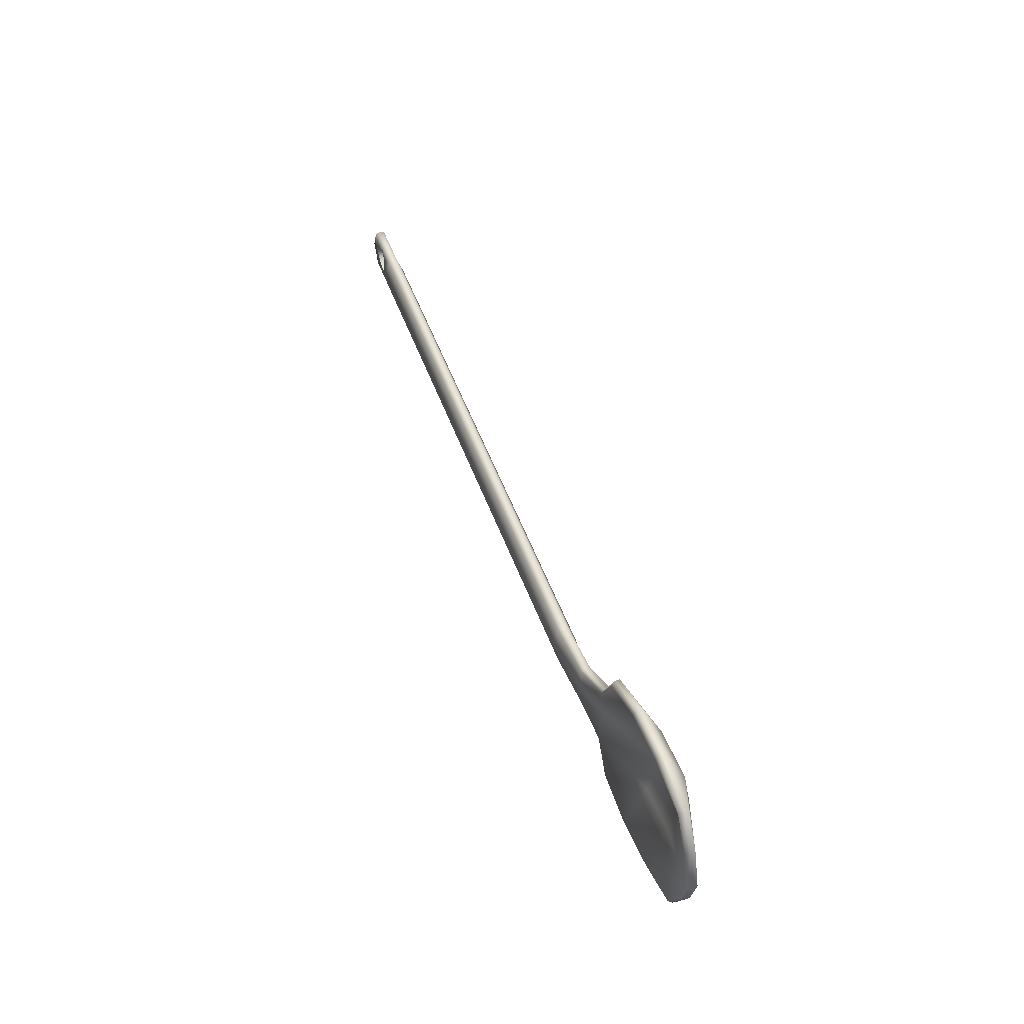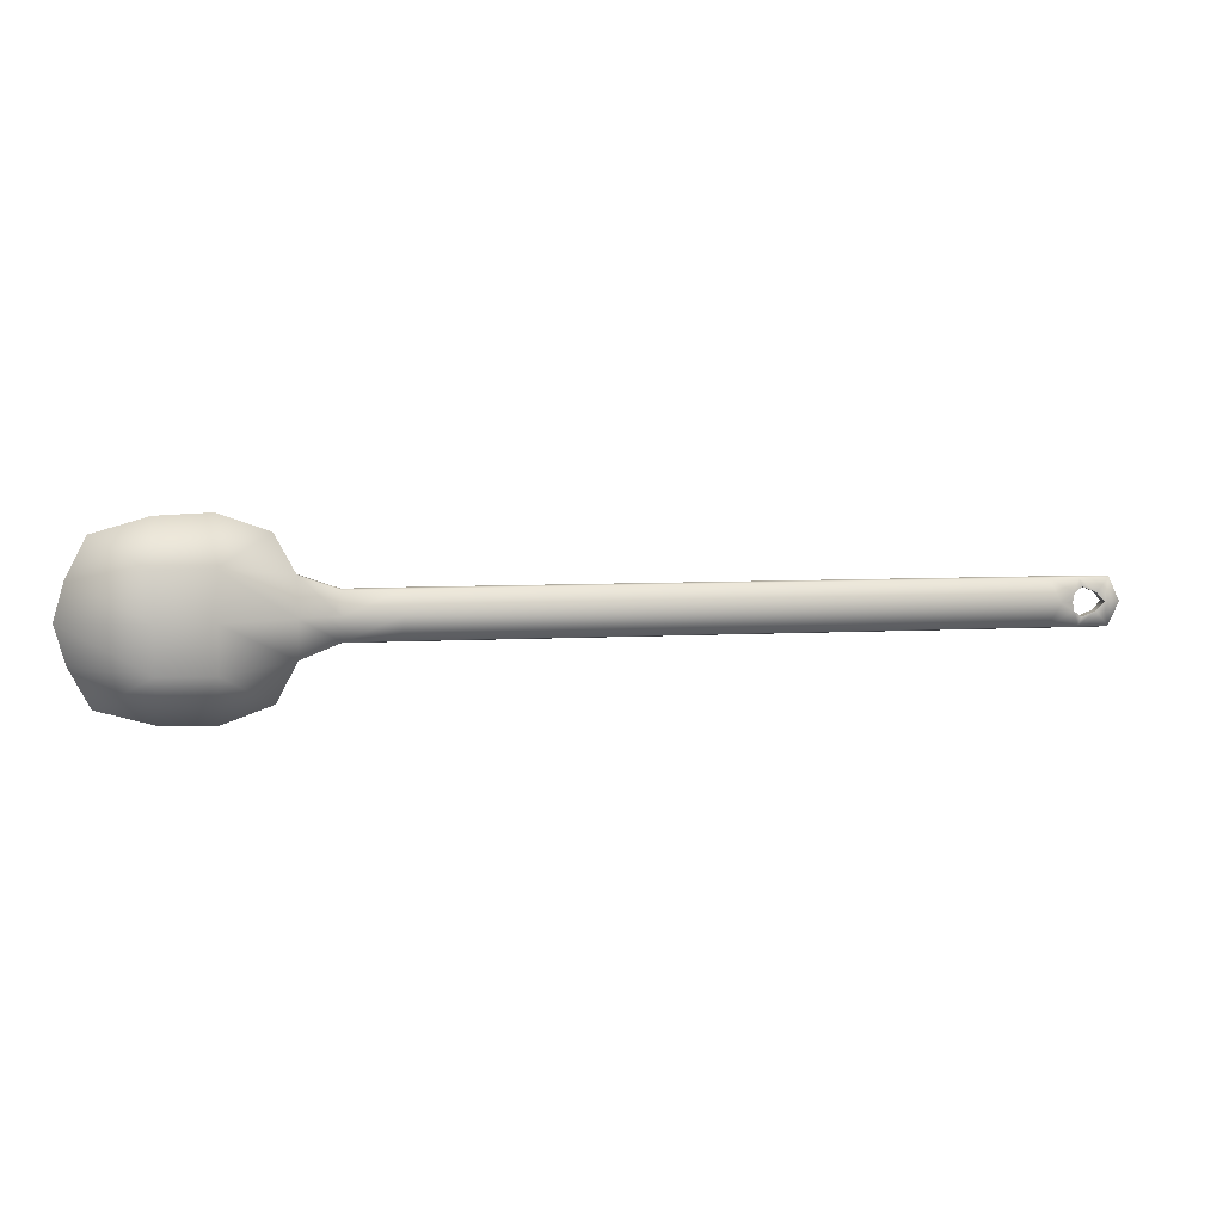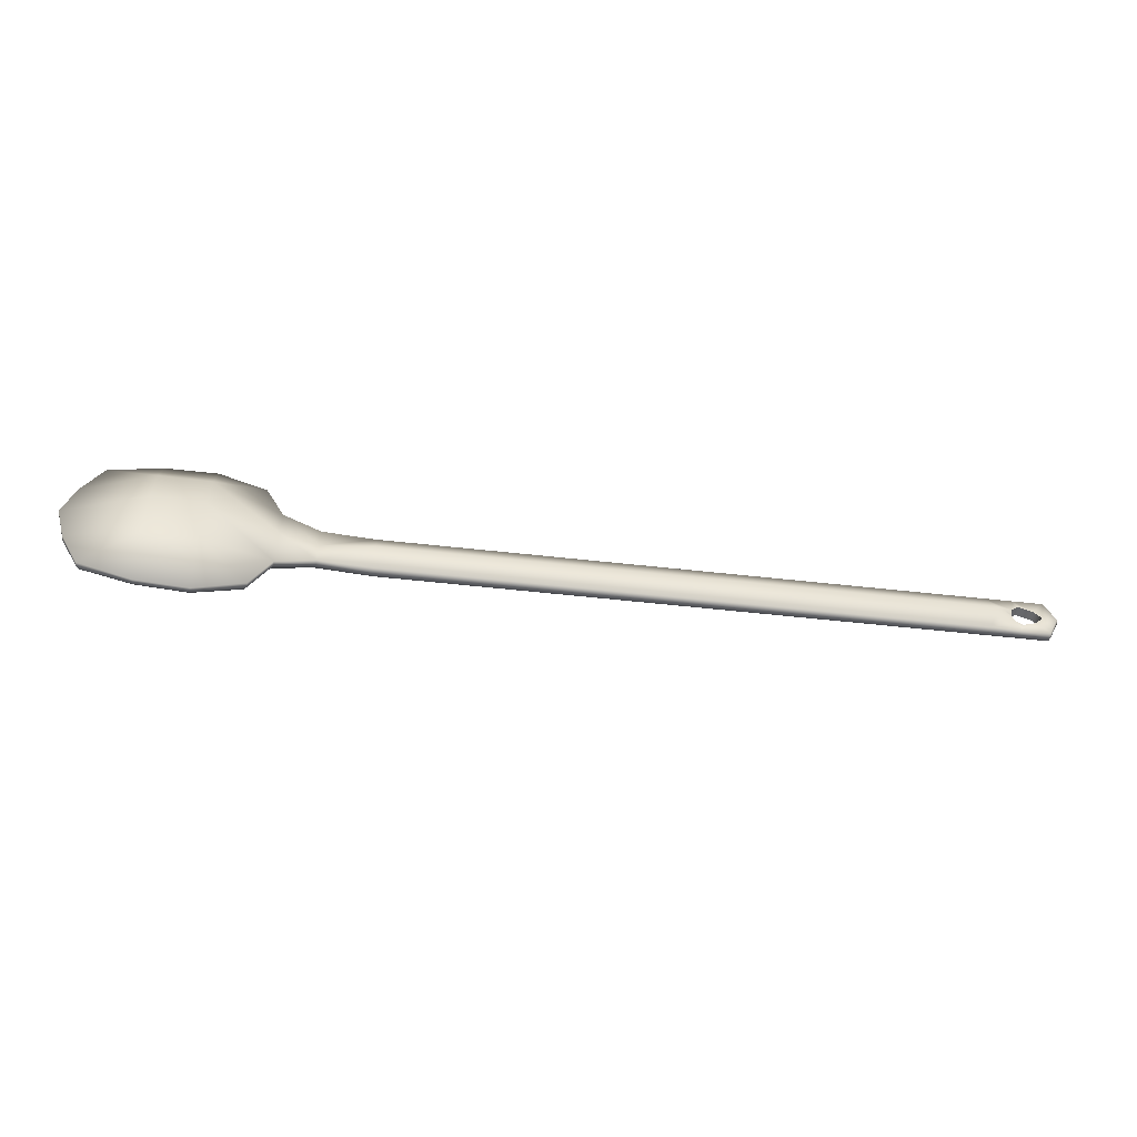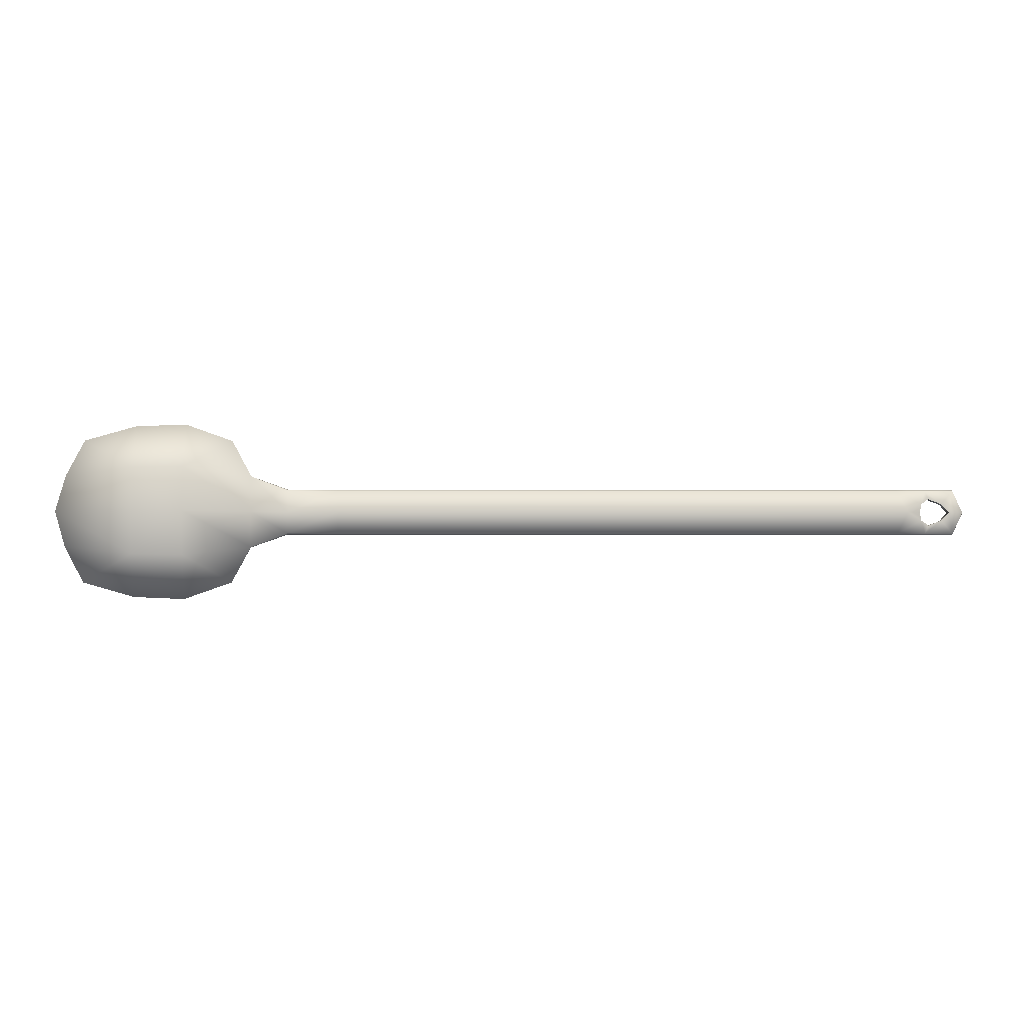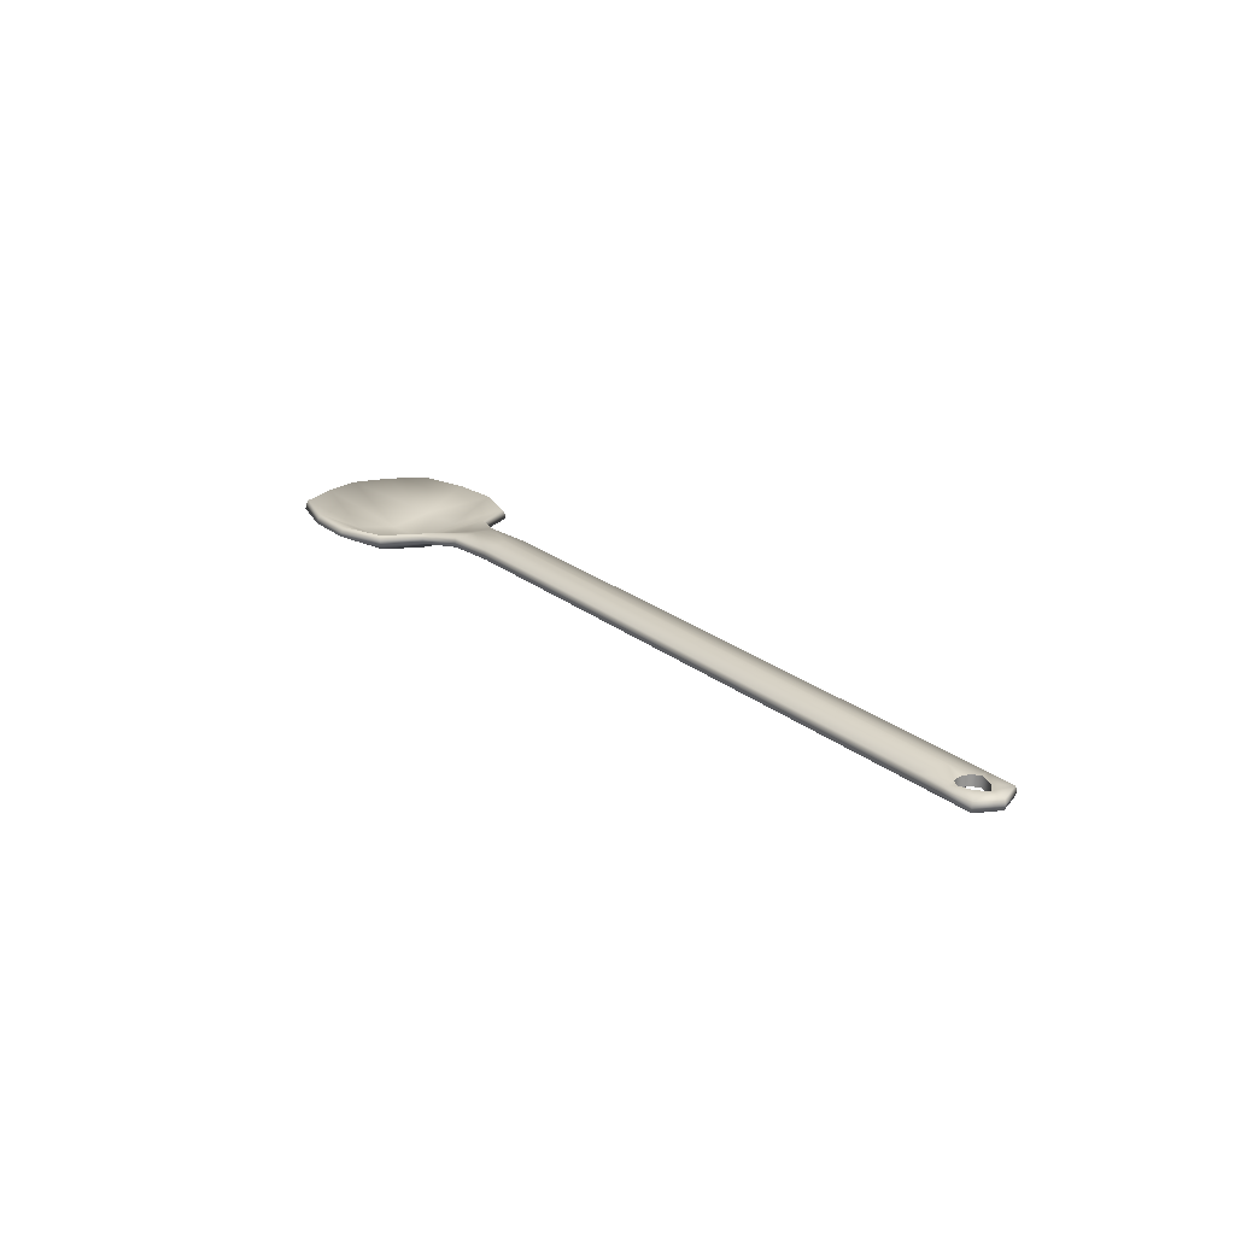
<metadata>
{"format":"obj","ext":"obj","renderer":"f3d","projection":"perspective","resolution":1024,"background":"white","views":[{"elev":47.4,"azim":-110.7,"up":"+Z"},{"elev":6.3,"azim":-11.9,"up":"+Z"},{"elev":-53.3,"azim":-8.7,"up":"+Z"},{"elev":-3.1,"azim":-2.3,"up":"+Z"},{"elev":20.3,"azim":53.3,"up":"+Y"}]}
</metadata>
<code>
v  -26.25 -0.823 2.734
v  -30.85 0.6102 2.34
v  -29.63 0.6071 4.679
v  -26.29 0.5823 5.551
v  -23.02 -0.8215 2.809
v  -22.97 0.5848 5.695
v  -19.91 0.6137 4.71
v  -18.64 0.6196 2.35
v  -26.22 -1.307 0.0029
v  -31.54 0.6145 0.0057
v  -23.04 -1.307 -0.0005
v  -18.63 0.2432 -0.0086
v  -16.05 0.8712 -0.0123
v  -16.01 0.8743 1.469
v  -26.24 -0.8224 -2.738
v  -30.86 0.6158 -2.353
v  -23.02 -0.8215 -2.809
v  -18.63 0.62 -2.338
v  -16.05 0.8702 -1.443
v  -26.29 0.5815 -5.549
v  -29.63 0.6071 -4.679
v  -22.97 0.584 -5.693
v  -19.91 0.6137 -4.71
v  -12.52 0.969 1.469
v  -12.52 1.243 0
v  -12.52 0.969 -1.469
v  26 -0.2573 1.478
v  26.63 0.0165 -0
v  26 -0.2573 -1.478
v  27.67 -0.3023 0.5689
v  27.57 -0.2866 -0
v  27.67 -0.3023 -0.5689
v  29.06 -0.3338 0.5709
v  28.15 -0.3178 0.9173
v  27.9 -0.3179 1.477
v  29.81 -0.3787 1.481
v  27.9 -0.3179 -1.477
v  28.15 -0.3178 -0.9173
v  29.06 -0.3338 -0.5709
v  29.81 -0.3787 -1.481
v  29.57 -0.3493 -0
v  30.5 -0.3785 -0
v  -29.79 -0 4.849
v  -31.06 -0 2.425
v  -26.33 -1.441 2.918
v  -26.33 -0 5.836
v  -22.94 -1.441 2.988
v  -22.94 -0 5.977
v  -18.46 -0 2.425
v  -19.75 -0 4.849
v  -31.75 -0 -0
v  -26.33 -1.948 -0
v  -22.94 -1.948 -0
v  -18.46 -0.3826 -0
v  -15.97 0.2256 0
v  -15.97 0.2256 1.469
v  -31.06 -0 -2.425
v  -26.33 -1.441 -2.918
v  -22.94 -1.441 -2.988
v  -18.46 -0 -2.425
v  -15.97 0.2256 -1.469
v  -29.79 -0 -4.849
v  -26.33 -0 -5.836
v  -22.94 -0 -5.977
v  -19.75 -0 -4.849
v  -12.53 0.319 1.469
v  -12.53 -0.2392 -0
v  -12.53 0.319 -1.469
v  25.98 -0.9069 1.469
v  26.61 -1.465 -0
v  25.98 -0.9069 -1.469
v  27.65 -0.9519 0.5598
v  27.55 -0.9363 -0
v  27.65 -0.9519 -0.5598
v  27.88 -0.9676 1.469
v  28.14 -0.9676 0.9107
v  29.03 -0.9832 0.5598
v  29.79 -1.028 1.469
v  29.03 -0.9832 -0.5598
v  28.14 -0.9676 -0.9107
v  27.88 -0.9676 -1.469
v  29.79 -1.028 -1.469
v  29.55 -0.9989 -0
v  30.48 -1.028 -0
v  -29.76 0.338 4.827
v  -26.32 0.3275 5.773
v  -31.03 0.3347 2.413
v  -22.95 0.3278 5.916
v  -19.77 0.3397 4.837
v  -18.48 0.3304 2.446
v  -31.73 0.3367 0.003
v  -15.98 0.555 1.556
v  -31.04 0.3366 -2.42
v  -16 0.5555 -1.543
v  -18.48 0.3322 -2.44
v  -29.76 0.3374 -4.827
v  -26.32 0.3273 -5.772
v  -22.95 0.3276 -5.915
v  -19.77 0.3396 -4.837
v  -12.52 0.6437 1.557
v  -12.52 0.6446 -1.557
v  25.99 -0.583 1.562
v  25.99 -0.583 -1.562
v  27.89 -0.644 1.561
v  29.84 -0.706 1.549
v  29.84 -0.706 -1.549
v  27.89 -0.644 -1.561
v  30.58 -0.7067 -0
g BakingSpoon04
f 1 2 3 4
f 5 1 4 6
f 7 8 5 6
f 9 10 2 1
f 11 9 1 5
f 12 11 5 8
f 13 12 8 14
f 15 16 10 9
f 11 17 15 9
f 18 17 11 12
f 19 18 12 13
f 15 20 21 16
f 22 20 15 17
f 23 22 17 18
f 13 14 24 25
f 19 13 25 26
f 25 24 27 28
f 29 26 25 28
f 28 27 30 31
f 32 29 28 31
f 33 34 35 36
f 37 38 39 40
f 37 29 32 38
f 40 39 41 42
f 41 33 36 42
f 30 27 35 34
f 43 44 45 46
f 46 45 47 48
f 47 49 50 48
f 44 51 52 45
f 45 52 53 47
f 47 53 54 49
f 49 54 55 56
f 51 57 58 52
f 58 59 53 52
f 53 59 60 54
f 54 60 61 55
f 62 63 58 57
f 58 63 64 59
f 59 64 65 60
f 66 56 55 67
f 67 55 61 68
f 69 66 67 70
f 67 68 71 70
f 72 69 70 73
f 70 71 74 73
f 75 76 77 78
f 79 80 81 82
f 74 71 81 80
f 83 79 82 84
f 78 77 83 84
f 75 69 72 76
f 3 85 86 4
f 2 87 85 3
f 4 86 88 6
f 6 88 89 7
f 7 89 90 8
f 10 91 87 2
f 8 90 92 14
f 16 93 91 10
f 19 94 95 18
f 21 96 93 16
f 20 97 96 21
f 22 98 97 20
f 18 95 99 23
f 23 99 98 22
f 14 92 100 24
f 26 101 94 19
f 24 100 102 27
f 29 103 101 26
f 72 73 31 30
f 73 74 32 31
f 35 104 105 36
f 77 76 34 33
f 40 106 107 37
f 80 79 39 38
f 74 80 38 32
f 37 107 103 29
f 42 108 106 40
f 79 83 41 39
f 36 105 108 42
f 83 77 33 41
f 76 72 30 34
f 27 102 104 35
f 46 86 85 43
f 43 85 87 44
f 48 88 86 46
f 50 89 88 48
f 49 90 89 50
f 44 87 91 51
f 56 92 90 49
f 51 91 93 57
f 60 95 94 61
f 57 93 96 62
f 62 96 97 63
f 63 97 98 64
f 65 99 95 60
f 64 98 99 65
f 66 100 92 56
f 61 94 101 68
f 69 102 100 66
f 68 101 103 71
f 78 105 104 75
f 81 107 106 82
f 71 103 107 81
f 82 106 108 84
f 84 108 105 78
f 75 104 102 69

</code>
